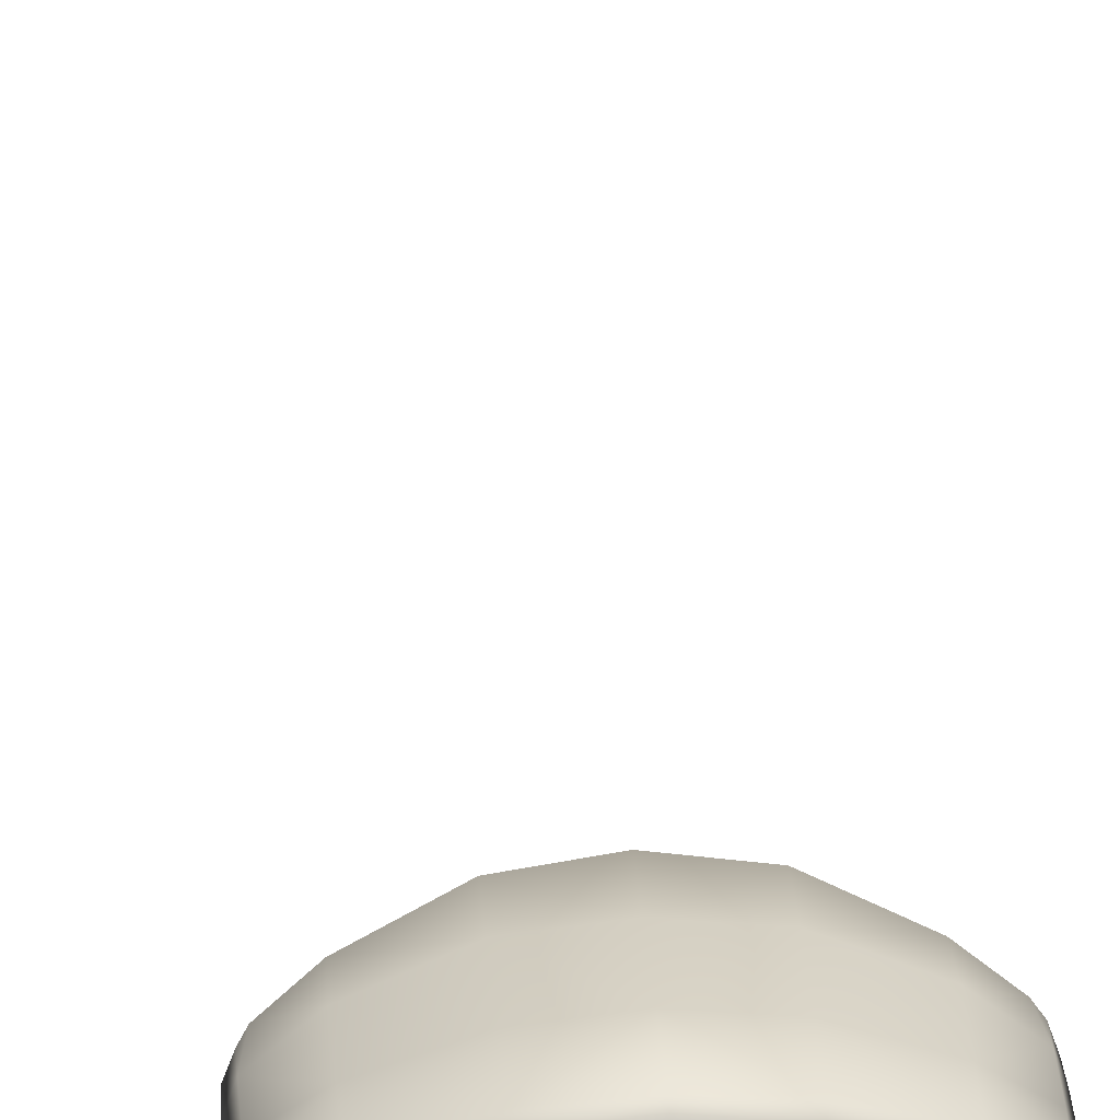
<metadata>
{"format":"obj","ext":"obj","renderer":"f3d","projection":"perspective","resolution":1024,"background":"white","views":[{"elev":29.3,"azim":-3.7,"up":"+Y"}]}
</metadata>
<code>
g UpperBody:0.00
v -1.879e-06 12.04 86.26
v -2.87 11.72 86.25
v -2.833 11.75 89.01
v -1.88e-06 12.05 89.2
v -7.51 9.465 87.24
v -7.251 9.661 87.69
v -5.824 10.55 88.25
v -5.82 10.59 86.12
v -1.862e-06 11.93 82.9
v -2.897 11.64 82.97
v -5.846 10.53 83.34
v -7.546 9.38 83.84
v -7.54 9.462 86.04
v -1.83e-06 11.72 80.11
v -2.892 11.42 80.37
v -5.788 10.34 81.33
v -7.266 9.483 82.19
v -7.538 9.302 82.73
v -2.443 10.05 89.68
v -1.614e-06 10.29 89.88
v -1.804e-06 11.55 89.92
v -2.814 11.26 89.73
v -6.55 7.813 88.22
v -4.937 8.962 88.86
v -5.686 10.02 88.96
v -7.406 8.885 88.2
v -6.848 7.532 86.12
v -6.954 7.509 87.5
v -7.821 8.575 87.5
v -7.855 8.518 86.06
v -6.856 7.436 83.9
v -7.862 8.421 83.85
v -1.561e-06 9.939 79.48
v -2.433 9.713 79.77
v -2.785 10.89 79.67
v -1.745e-06 11.15 79.39
v -4.946 8.746 80.74
v -5.602 9.803 80.54
v -6.947 7.362 82.57
v -7.815 8.417 82.57
v -6.565 7.615 81.77
v -7.452 8.643 81.69
v 2.833 11.75 89.01
v 2.87 11.72 86.25
v 7.51 9.465 87.24
v 5.82 10.59 86.12
v 5.824 10.55 88.25
v 7.251 9.661 87.69
v 2.897 11.64 82.97
v 7.54 9.462 86.04
v 7.546 9.38 83.84
v 5.846 10.53 83.34
v 2.892 11.42 80.37
v 5.788 10.34 81.33
v 7.266 9.483 82.19
v 7.538 9.302 82.73
v 2.443 10.05 89.68
v 2.814 11.26 89.73
v 6.55 7.813 88.22
v 7.406 8.885 88.2
v 5.686 10.02 88.96
v 4.937 8.962 88.86
v 6.848 7.532 86.12
v 7.855 8.518 86.06
v 7.821 8.575 87.5
v 6.954 7.509 87.5
v 6.856 7.436 83.9
v 7.862 8.421 83.85
v 2.785 10.89 79.67
v 2.433 9.713 79.77
v 5.602 9.803 80.54
v 4.946 8.746 80.74
v 6.947 7.362 82.57
v 7.815 8.417 82.57
v 7.452 8.643 81.69
v 6.565 7.615 81.77
v -2.443 10.05 89.68
v -2.433 9.713 79.77
v -1.561e-06 9.939 79.48
v -1.614e-06 10.29 89.88
v -4.937 8.962 88.86
v -4.946 8.746 80.74
v -6.55 7.813 88.22
v -6.565 7.615 81.77
v -6.848 7.532 86.12
v -6.856 7.436 83.9
v -6.954 7.509 87.5
v -6.947 7.362 82.57
v 2.443 10.05 89.68
v 2.433 9.713 79.77
v 4.946 8.746 80.74
v 4.937 8.962 88.86
v 6.565 7.615 81.77
v 6.55 7.813 88.22
v 6.856 7.436 83.9
v 6.848 7.532 86.12
v 6.954 7.509 87.5
v 6.947 7.362 82.57
f 1 2 3
f 4 1 3
f 5 6 7
f 7 8 5
f 1 9 10
f 2 1 10
f 8 11 12
f 12 13 8
f 2 10 11
f 11 8 2
f 9 14 15
f 15 10 9
f 10 15 16
f 16 11 10
f 17 18 12
f 12 11 17
f 7 3 2
f 2 8 7
f 19 20 21
f 21 22 19
f 23 24 25
f 25 26 23
f 27 28 29
f 29 30 27
f 31 27 30
f 30 32 31
f 33 34 35
f 35 36 33
f 34 37 38
f 38 35 34
f 39 31 32
f 32 40 39
f 37 41 42
f 42 38 37
f 24 19 22
f 22 25 24
f 26 29 28
f 28 23 26
f 40 42 41
f 41 39 40
f 22 21 4
f 4 3 22
f 36 35 15
f 15 14 36
f 35 38 16
f 16 15 35
f 38 42 17
f 17 16 38
f 42 40 18
f 18 17 42
f 40 32 12
f 12 18 40
f 32 30 13
f 13 12 32
f 30 29 5
f 5 13 30
f 29 26 6
f 6 5 29
f 26 25 7
f 7 6 26
f 25 22 3
f 3 7 25
f 1 4 43
f 44 1 43
f 45 46 47
f 47 48 45
f 1 44 49
f 9 1 49
f 46 50 51
f 51 52 46
f 44 46 52
f 52 49 44
f 9 49 53
f 53 14 9
f 49 52 54
f 54 53 49
f 55 52 51
f 51 56 55
f 47 46 44
f 44 43 47
f 57 58 21
f 21 20 57
f 59 60 61
f 61 62 59
f 63 64 65
f 65 66 63
f 67 68 64
f 64 63 67
f 33 36 69
f 69 70 33
f 70 69 71
f 71 72 70
f 73 74 68
f 68 67 73
f 72 71 75
f 75 76 72
f 62 61 58
f 58 57 62
f 60 59 66
f 66 65 60
f 74 73 76
f 76 75 74
f 58 43 4
f 4 21 58
f 36 14 53
f 53 69 36
f 69 53 54
f 54 71 69
f 71 54 55
f 55 75 71
f 75 55 56
f 56 74 75
f 74 56 51
f 51 68 74
f 68 51 50
f 50 64 68
f 64 50 45
f 45 65 64
f 65 45 48
f 48 60 65
f 60 48 47
f 47 61 60
f 61 47 43
f 43 58 61
f 55 54 52
f 45 50 46
f 8 13 5
f 11 16 17
f 77 78 79
f 79 80 77
f 77 81 82
f 82 78 77
f 81 83 84
f 84 82 81
f 83 85 86
f 86 84 83
f 83 87 85
f 86 88 84
f 89 80 79
f 79 90 89
f 89 90 91
f 91 92 89
f 92 91 93
f 93 94 92
f 94 93 95
f 95 96 94
f 94 96 97
f 95 93 98
g HeadAnims
v 0.1131 0.531 0.01668
v 0.1131 0.531 -0.01669
v 0.113 0.5023 -5.987e-06
f 99 100 101
g HeadAnims.00
v 0.1131 0.531 0.01668
v 0.1131 0.531 -0.01669
v 0.113 0.5023 -5.987e-06
f 102 103 104
g HeadAnims.01
v -0.01669 0.3046 118.3
v 0.01668 0.3046 118.3
v -1.723e-06 0.3046 118.3
f 105 106 107
g HeadAnims.02
v 0.1131 0.531 0.01668
v 0.1131 0.531 -0.01669
v 0.113 0.5023 -5.987e-06
f 108 109 110
g HeadAnims.03
v -0.01669 0.3046 118.3
v 0.01668 0.3046 118.3
v -1.723e-06 0.3046 118.3
f 111 112 113
g HeadAnims.04
v 0.1131 0.531 0.01668
v 0.1131 0.531 -0.01669
v 0.113 0.5023 -5.987e-06
f 114 115 116
g HeadAnims.05
v -0.01669 0.3046 118.3
v 0.01668 0.3046 118.3
v -1.723e-06 0.3046 118.3
f 117 118 119
g HeadAnims.06
v 0.1131 0.531 0.01668
v 0.1131 0.531 -0.01669
v 0.113 0.5023 -5.987e-06
f 120 121 122
g HeadAnims.07
v -0.01669 0.3046 118.3
v 0.01668 0.3046 118.3
v -1.723e-06 0.3046 118.3
f 123 124 125
g HeadAnims.08
v -0.01669 0.3046 118.3
v 0.01668 0.3046 118.3
v -1.723e-06 0.3046 118.3
f 126 127 128
g HeadAnims.09
v -0.01669 0.3047 118.3
v 0.01668 0.3047 118.3
v -3.634e-06 0.3047 118.3
f 129 130 131
g HeadAnims.10
v -0.01669 0.3046 118.3
v 0.01668 0.3046 118.3
v -1.723e-06 0.3046 118.3
f 132 133 134

</code>
